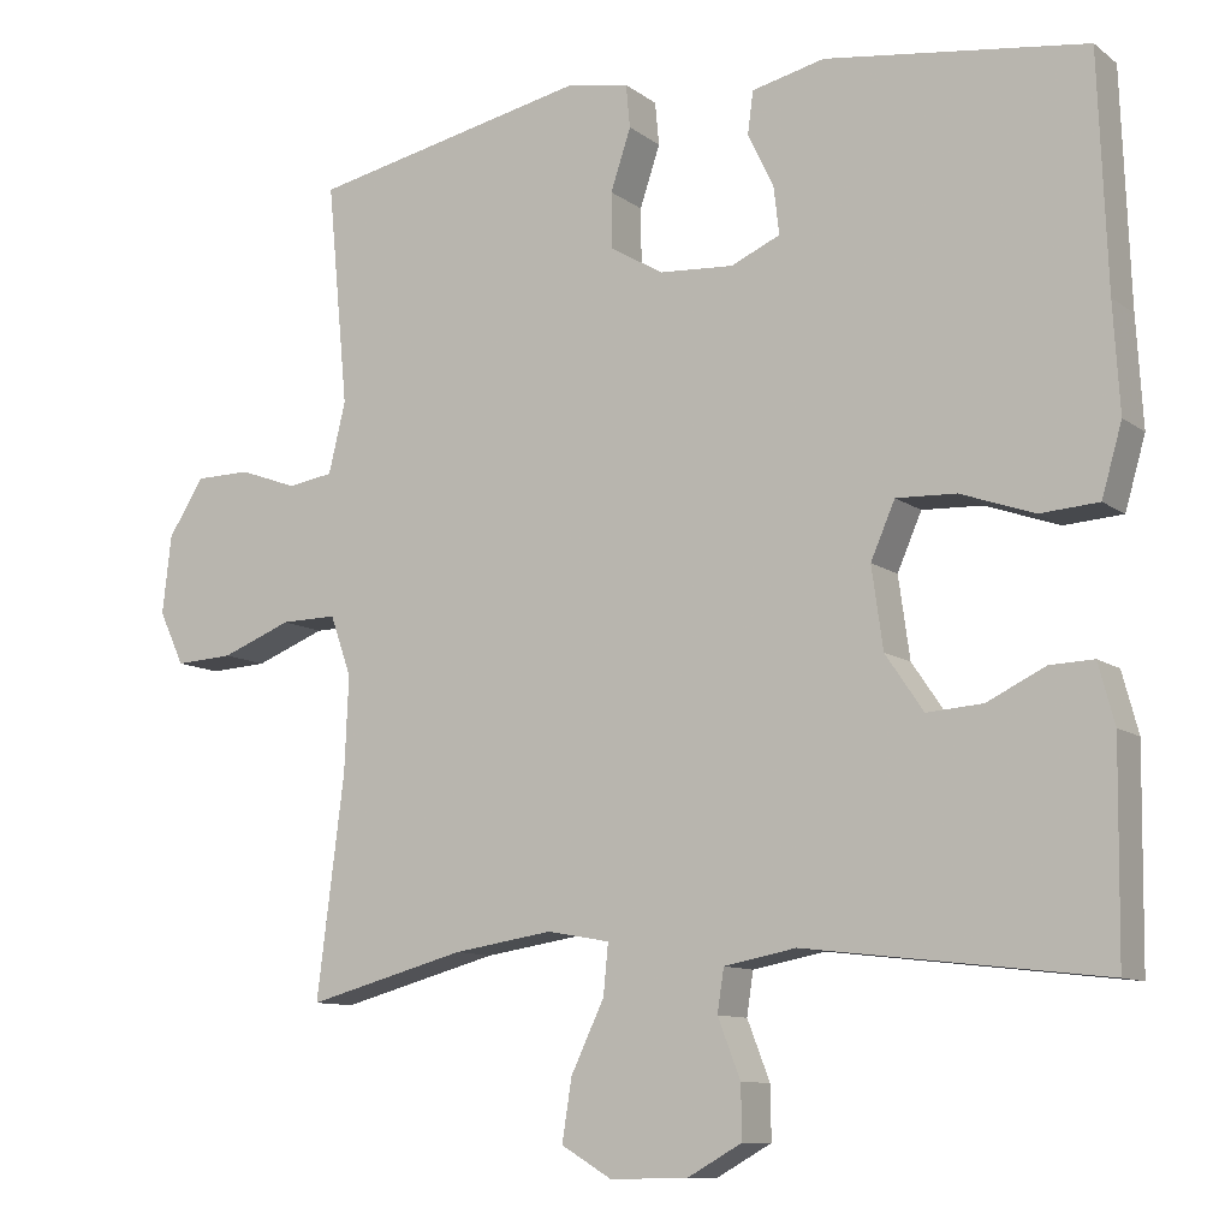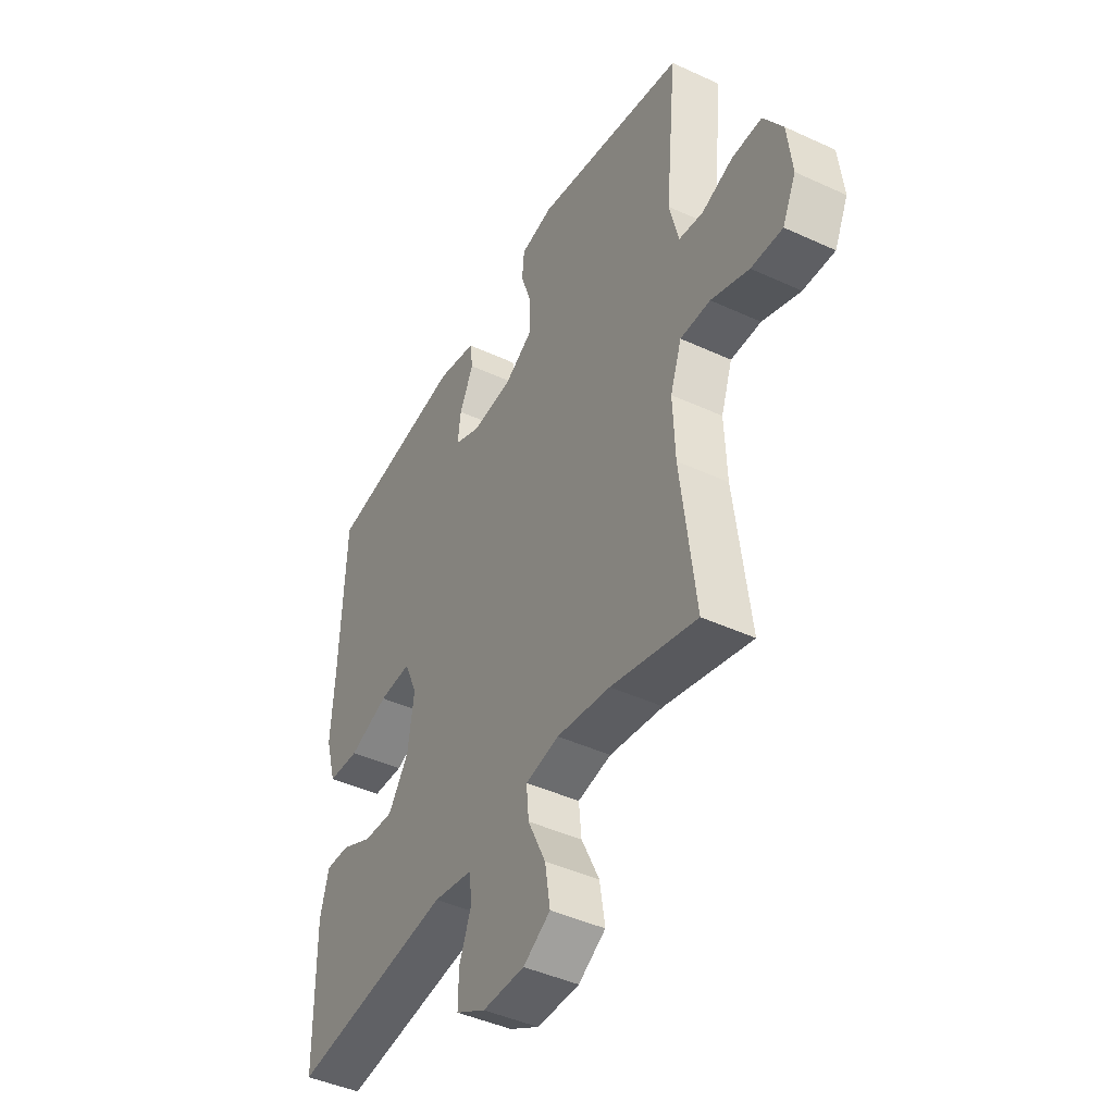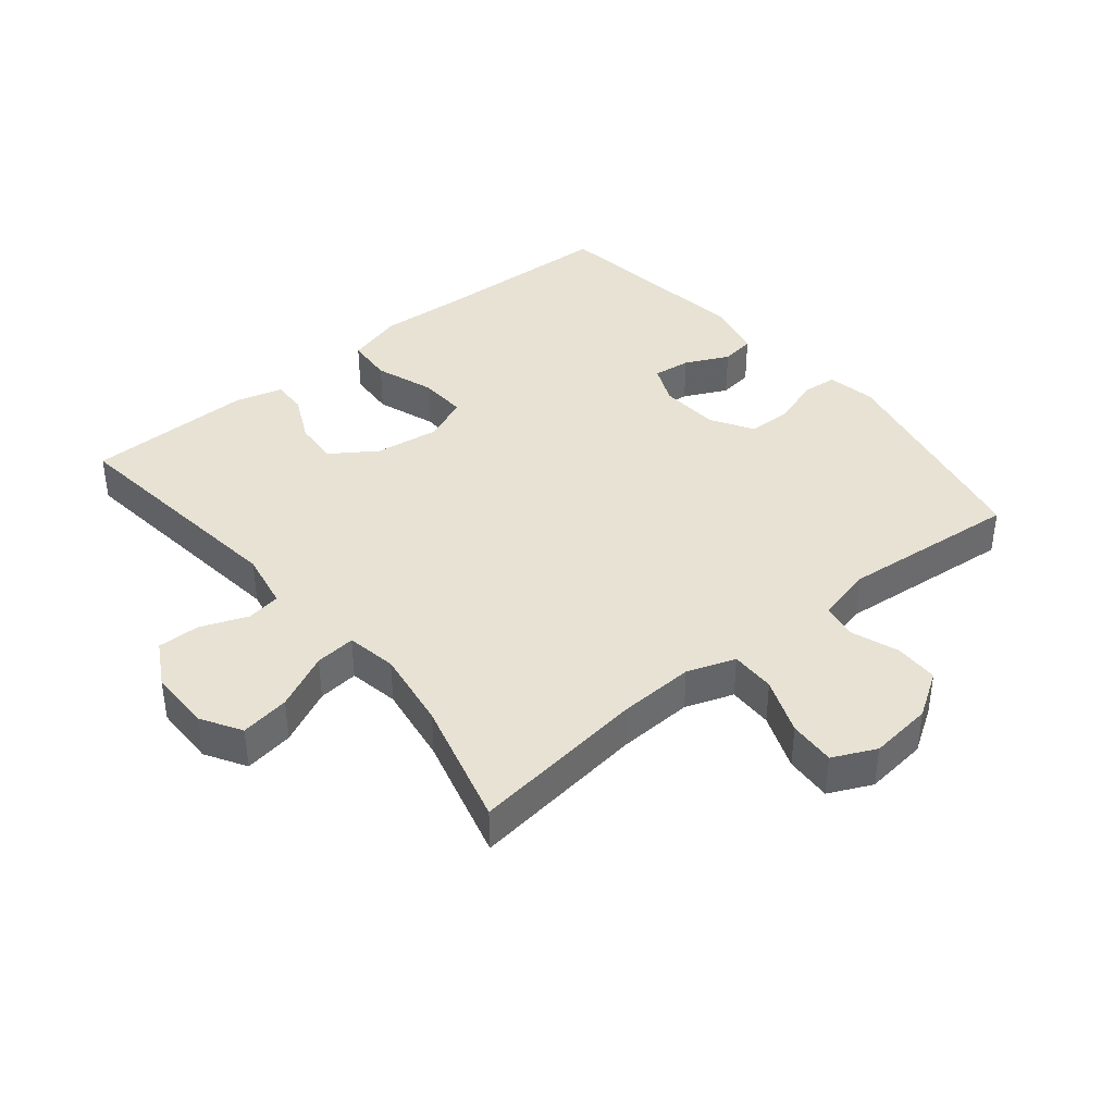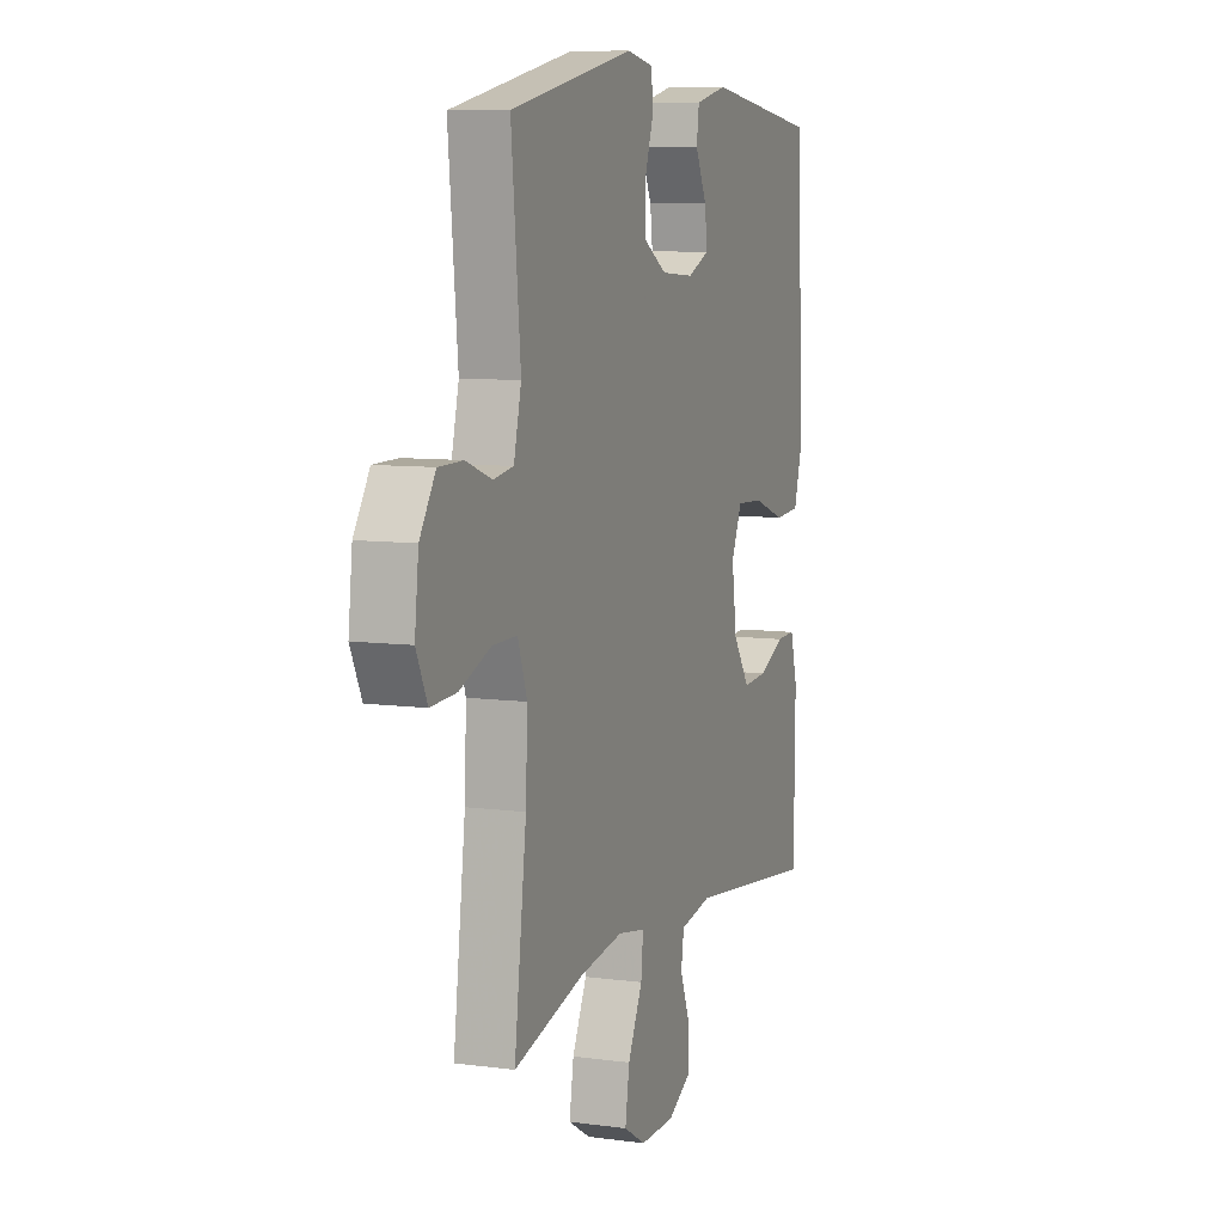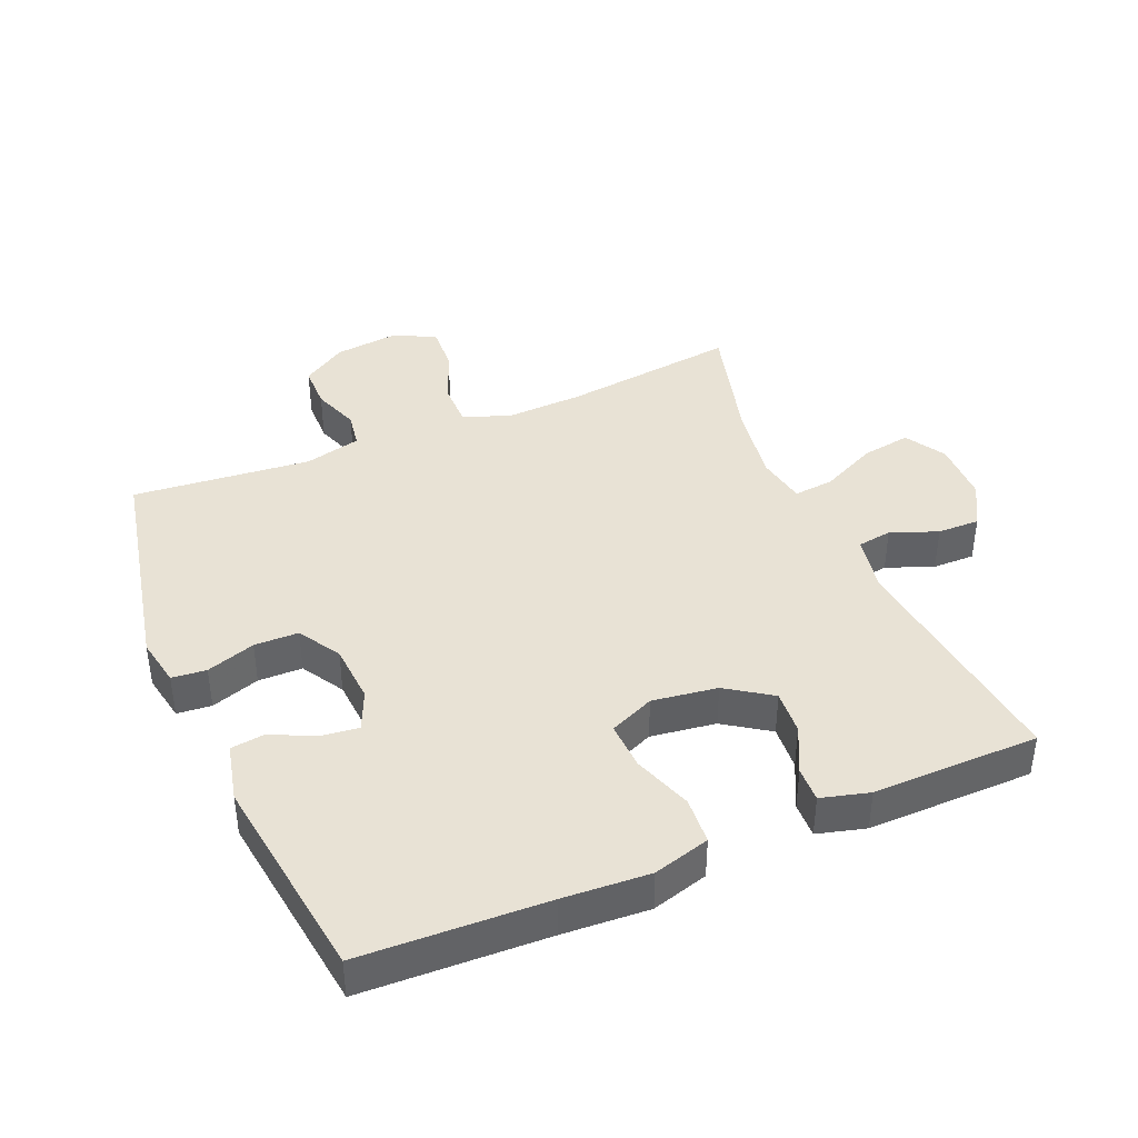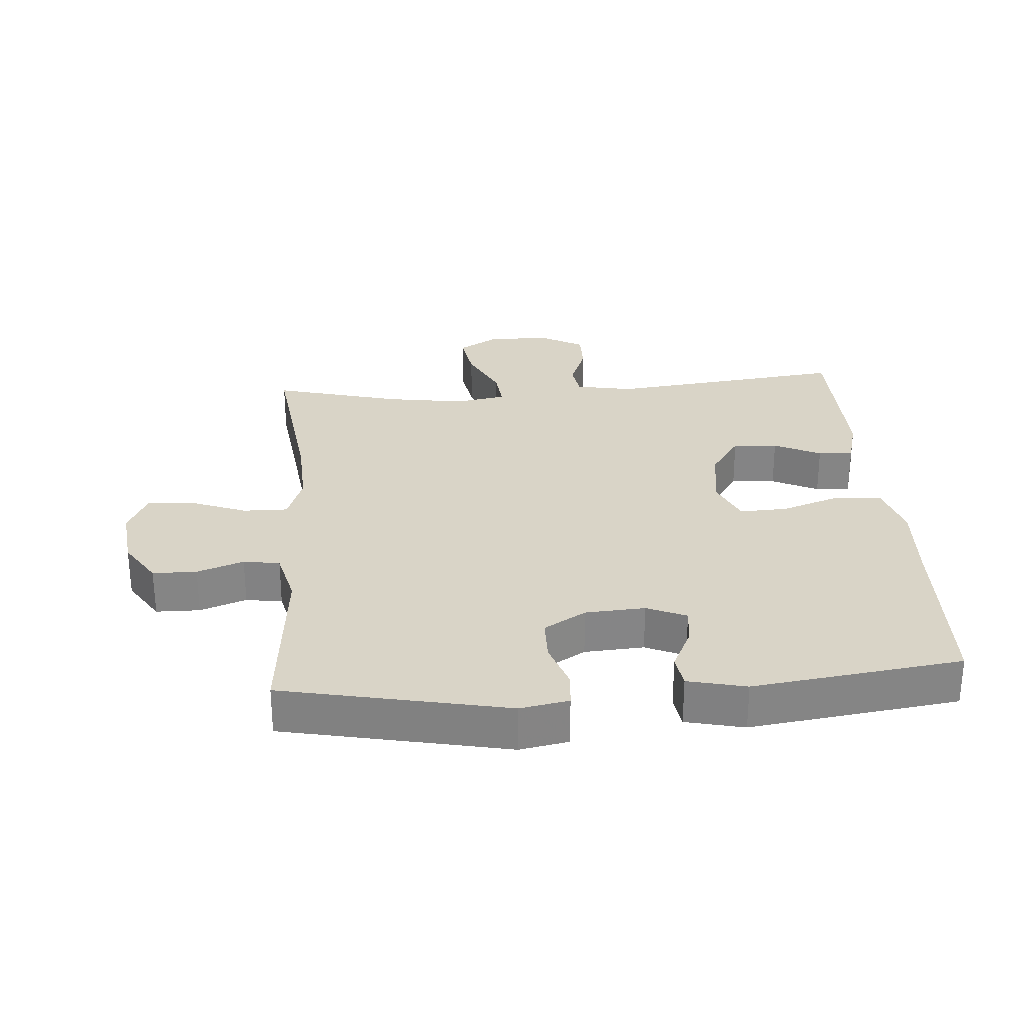
<metadata>
{"format":"obj","ext":"obj","renderer":"f3d","projection":"perspective","resolution":1024,"background":"white","views":[{"elev":-10.2,"azim":29.9,"up":"+Z"},{"elev":-44.1,"azim":-118.4,"up":"+Z"},{"elev":39.7,"azim":-129.4,"up":"+Y"},{"elev":8.1,"azim":-69.5,"up":"+Z"},{"elev":40.7,"azim":67.0,"up":"+Y"},{"elev":28.5,"azim":-4.4,"up":"+Y"}]}
</metadata>
<code>
v -0.5 0.07 0.5
v -0.154 0.07 0.573
v -0.079 0.07 0.559
v -0.074 0.07 0.506
v -0.099 0.07 0.431
v -0.098 0.07 0.363
v -0.033 0.07 0.324
v 0.059 0.07 0.318
v 0.12 0.07 0.345
v 0.113 0.07 0.403
v 0.081 0.07 0.47
v 0.088 0.07 0.522
v 0.178 0.07 0.543
v 0.5 0.07 0.5
v 0.511 0.07 0.215
v 0.519 0.07 0.083
v 0.494 0.07 -0.004
v 0.422 0.07 -0.009
v 0.331 0.07 0.023
v 0.257 0.07 0.026
v 0.227 0.07 -0.043
v 0.241 0.07 -0.143
v 0.288 0.07 -0.212
v 0.357 0.07 -0.207
v 0.429 0.07 -0.172
v 0.483 0.07 -0.17
v 0.503 0.07 -0.244
v 0.5 0.07 -0.5
v 0.132 0.07 -0.457
v 0.043 0.07 -0.474
v 0.035 0.07 -0.527
v 0.063 0.07 -0.599
v 0.064 0.07 -0.664
v -0.004 0.07 -0.702
v -0.1 0.07 -0.703
v -0.162 0.07 -0.666
v -0.15 0.07 -0.59
v -0.109 0.07 -0.504
v -0.103 0.07 -0.442
v -0.18 0.07 -0.428
v -0.303 0.07 -0.447
v -0.5 0.07 -0.5
v -0.466 0.07 -0.229
v -0.461 0.07 -0.112
v -0.487 0.07 -0.038
v -0.556 0.07 -0.039
v -0.643 0.07 -0.073
v -0.715 0.07 -0.077
v -0.746 0.07 -0.011
v -0.735 0.07 0.086
v -0.691 0.07 0.155
v -0.623 0.07 0.156
v -0.551 0.07 0.13
v -0.495 0.07 0.139
v -0.474 0.07 0.226
v -0.5 0 0.5
v -0.154 0 0.573
v -0.079 0 0.559
v -0.074 0 0.506
v -0.099 0 0.431
v -0.098 0 0.363
v -0.033 0 0.324
v 0.059 0 0.318
v 0.12 0 0.345
v 0.113 0 0.403
v 0.081 0 0.47
v 0.088 0 0.522
v 0.178 0 0.543
v 0.5 0 0.5
v 0.511 0 0.215
v 0.519 0 0.083
v 0.494 0 -0.004
v 0.422 0 -0.009
v 0.331 0 0.023
v 0.257 0 0.026
v 0.227 0 -0.043
v 0.241 0 -0.143
v 0.288 0 -0.212
v 0.357 0 -0.207
v 0.429 0 -0.172
v 0.483 0 -0.17
v 0.503 0 -0.244
v 0.5 0 -0.5
v 0.132 0 -0.457
v 0.043 0 -0.474
v 0.035 0 -0.527
v 0.063 0 -0.599
v 0.064 0 -0.664
v -0.004 0 -0.702
v -0.1 0 -0.703
v -0.162 0 -0.666
v -0.15 0 -0.59
v -0.109 0 -0.504
v -0.103 0 -0.442
v -0.18 0 -0.428
v -0.303 0 -0.447
v -0.5 0 -0.5
v -0.466 0 -0.229
v -0.461 0 -0.112
v -0.487 0 -0.038
v -0.556 0 -0.039
v -0.643 0 -0.073
v -0.715 0 -0.077
v -0.746 0 -0.011
v -0.735 0 0.086
v -0.691 0 0.155
v -0.623 0 0.156
v -0.551 0 0.13
v -0.495 0 0.139
v -0.474 0 0.226
f 50 51 52 53
f 50 53 54
f 49 50 54
f 46 47 48 49
f 45 46 49 54
f 44 45 54 55
f 41 42 43
f 40 41 43 44
f 39 40 44 55
f 35 36 37 38
f 35 38 39
f 34 35 39
f 31 32 33 34
f 30 31 34 39
f 29 30 39 55
f 24 25 26 27
f 23 24 27 28
f 16 17 18 19
f 15 16 19 20
f 14 15 20
f 13 14 20
f 10 11 12 13
f 9 10 13 20
f 8 9 20 21
f 2 3 4 5
f 2 5 6
f 1 2 6
f 55 1 6 7
f 23 28 29 55
f 22 23 55
f 21 22 55
f 7 8 21 55
f 108 107 106 105
f 109 108 105
f 109 105 104
f 104 103 102 101
f 109 104 101 100
f 110 109 100 99
f 98 97 96
f 99 98 96 95
f 110 99 95 94
f 93 92 91 90
f 94 93 90
f 94 90 89
f 89 88 87 86
f 94 89 86 85
f 110 94 85 84
f 82 81 80 79
f 83 82 79 78
f 74 73 72 71
f 75 74 71 70
f 75 70 69
f 75 69 68
f 68 67 66 65
f 75 68 65 64
f 76 75 64 63
f 60 59 58 57
f 61 60 57
f 61 57 56
f 62 61 56 110
f 110 84 83 78
f 110 78 77
f 110 77 76
f 110 76 63 62
f 1 56 57 2
f 2 57 58 3
f 3 58 59 4
f 4 59 60 5
f 5 60 61 6
f 6 61 62 7
f 7 62 63 8
f 8 63 64 9
f 9 64 65 10
f 10 65 66 11
f 11 66 67 12
f 12 67 68 13
f 13 68 69 14
f 14 69 70 15
f 15 70 71 16
f 16 71 72 17
f 17 72 73 18
f 18 73 74 19
f 19 74 75 20
f 20 75 76 21
f 21 76 77 22
f 22 77 78 23
f 23 78 79 24
f 24 79 80 25
f 25 80 81 26
f 26 81 82 27
f 27 82 83 28
f 28 83 84 29
f 29 84 85 30
f 30 85 86 31
f 31 86 87 32
f 32 87 88 33
f 33 88 89 34
f 34 89 90 35
f 35 90 91 36
f 36 91 92 37
f 37 92 93 38
f 38 93 94 39
f 39 94 95 40
f 40 95 96 41
f 41 96 97 42
f 42 97 98 43
f 43 98 99 44
f 44 99 100 45
f 45 100 101 46
f 46 101 102 47
f 47 102 103 48
f 48 103 104 49
f 49 104 105 50
f 50 105 106 51
f 51 106 107 52
f 52 107 108 53
f 53 108 109 54
f 54 109 110 55
f 55 110 56 1

</code>
